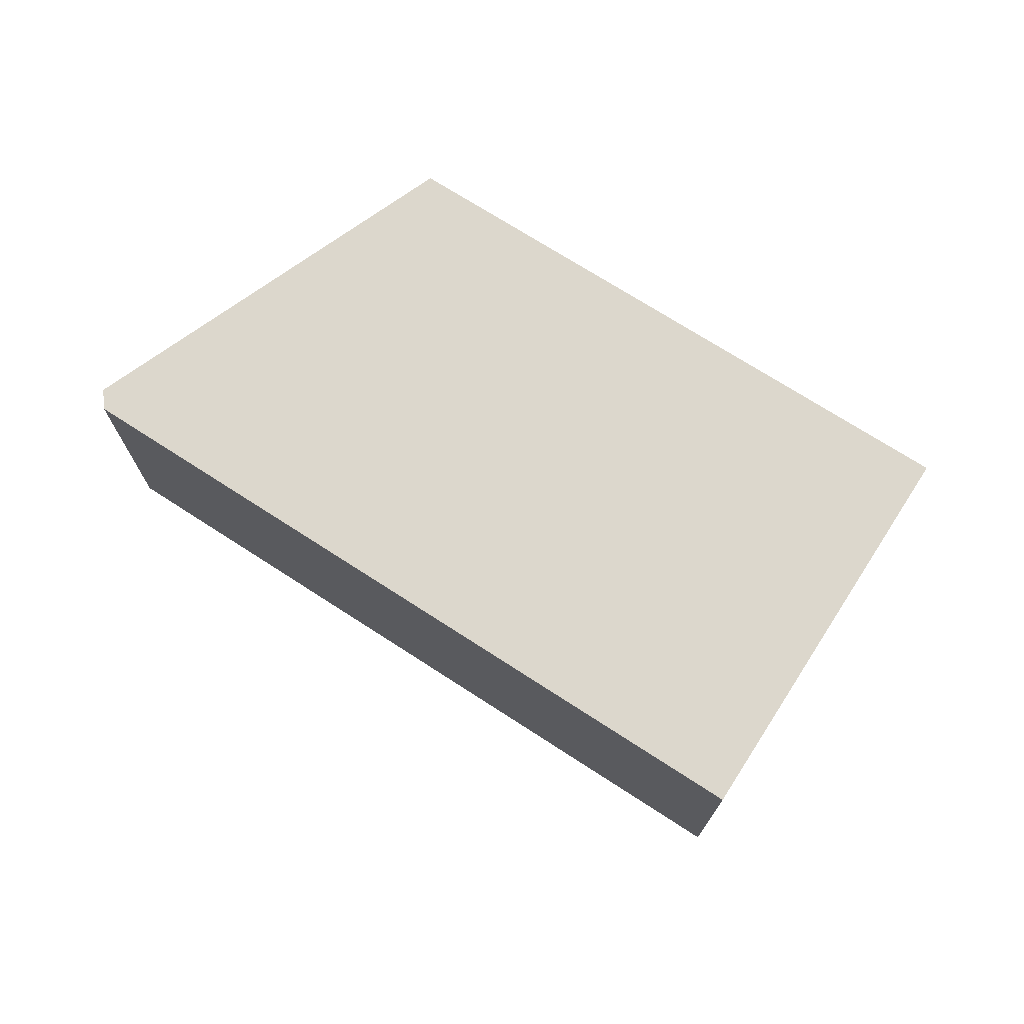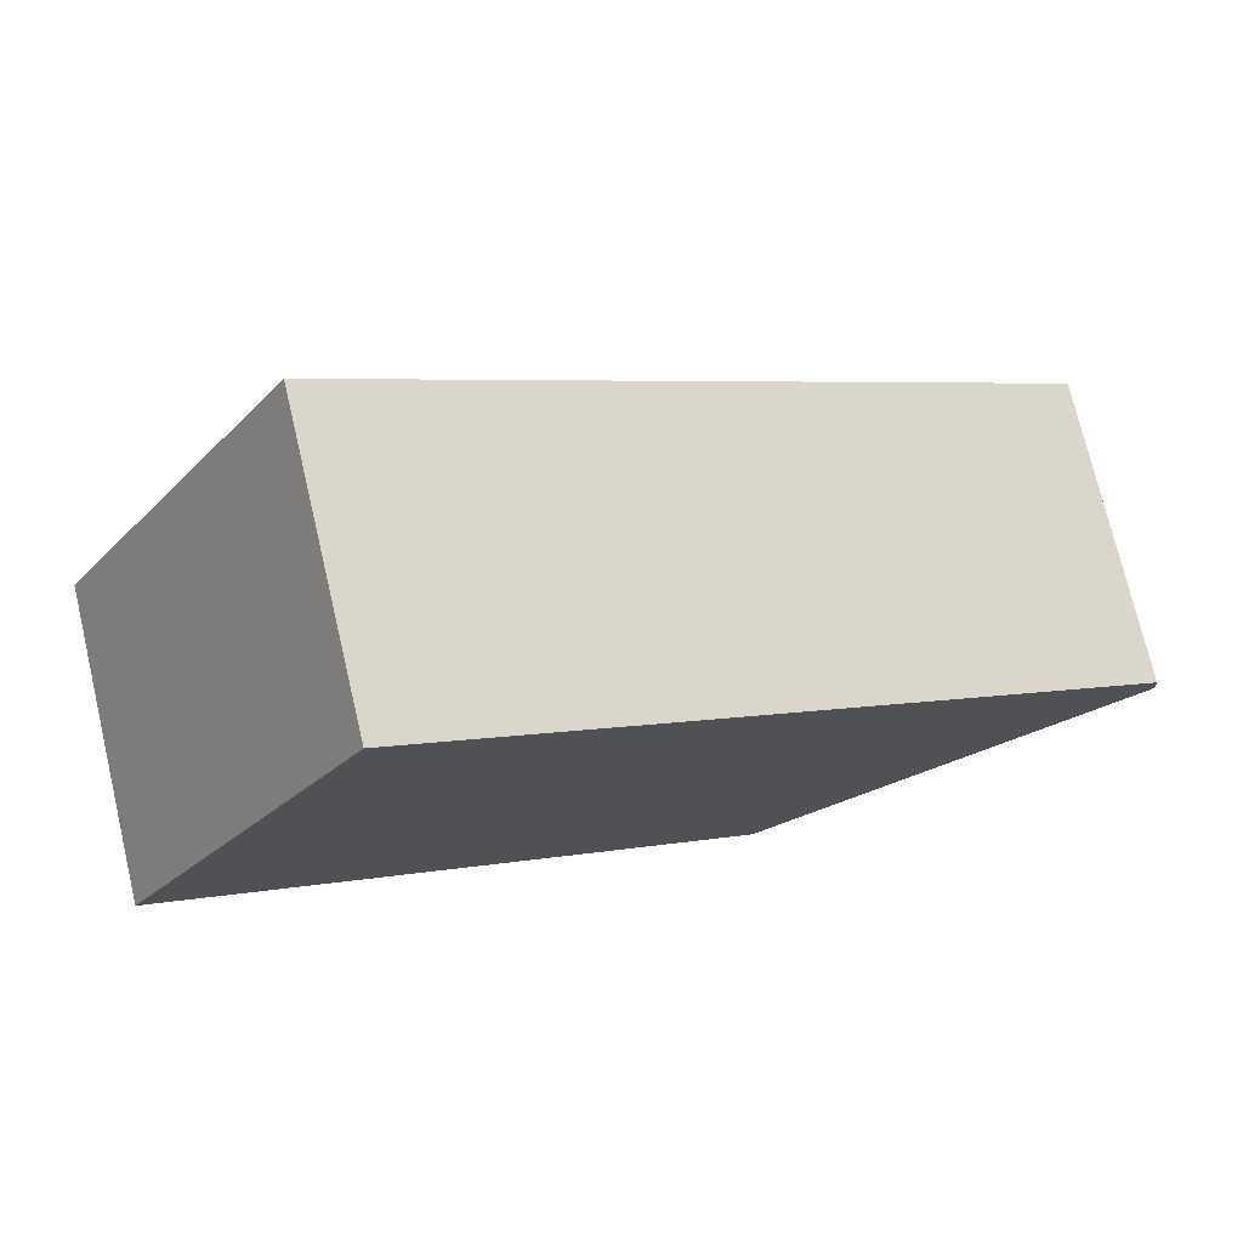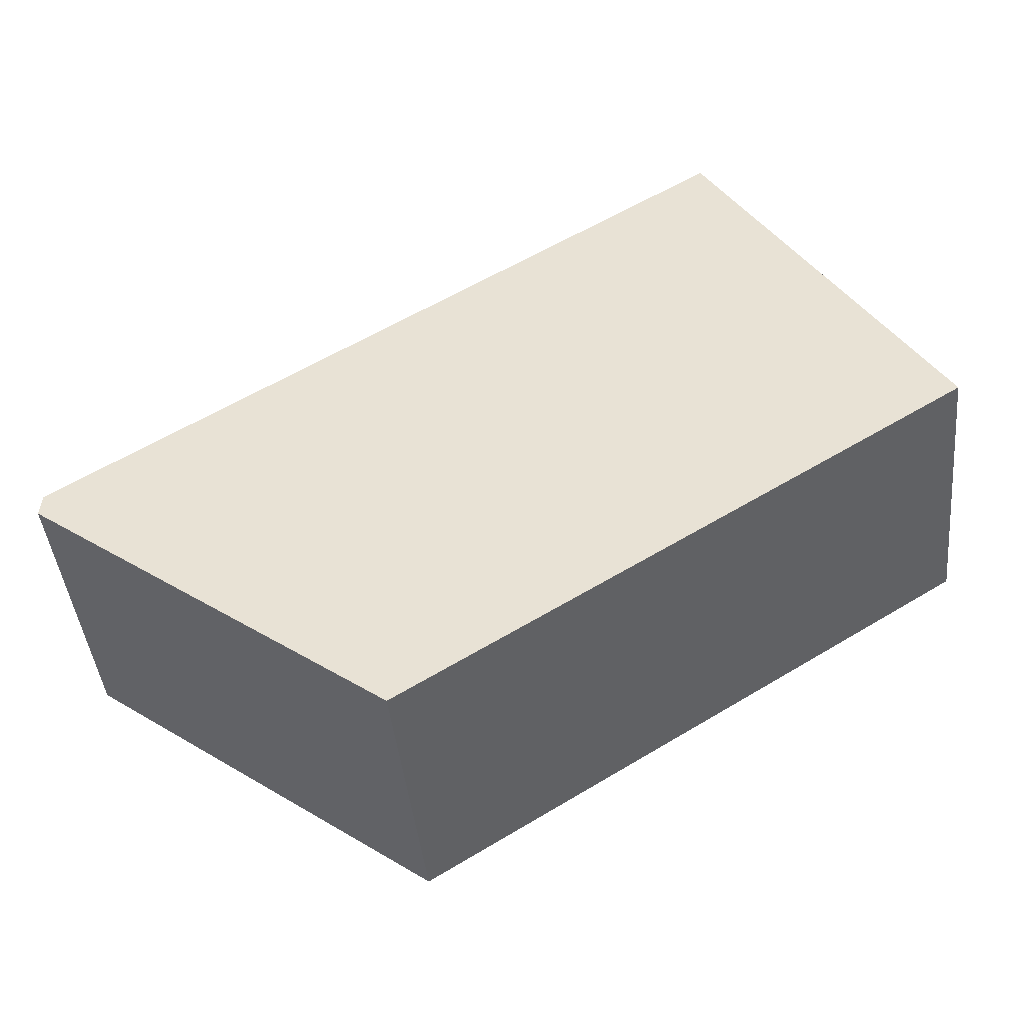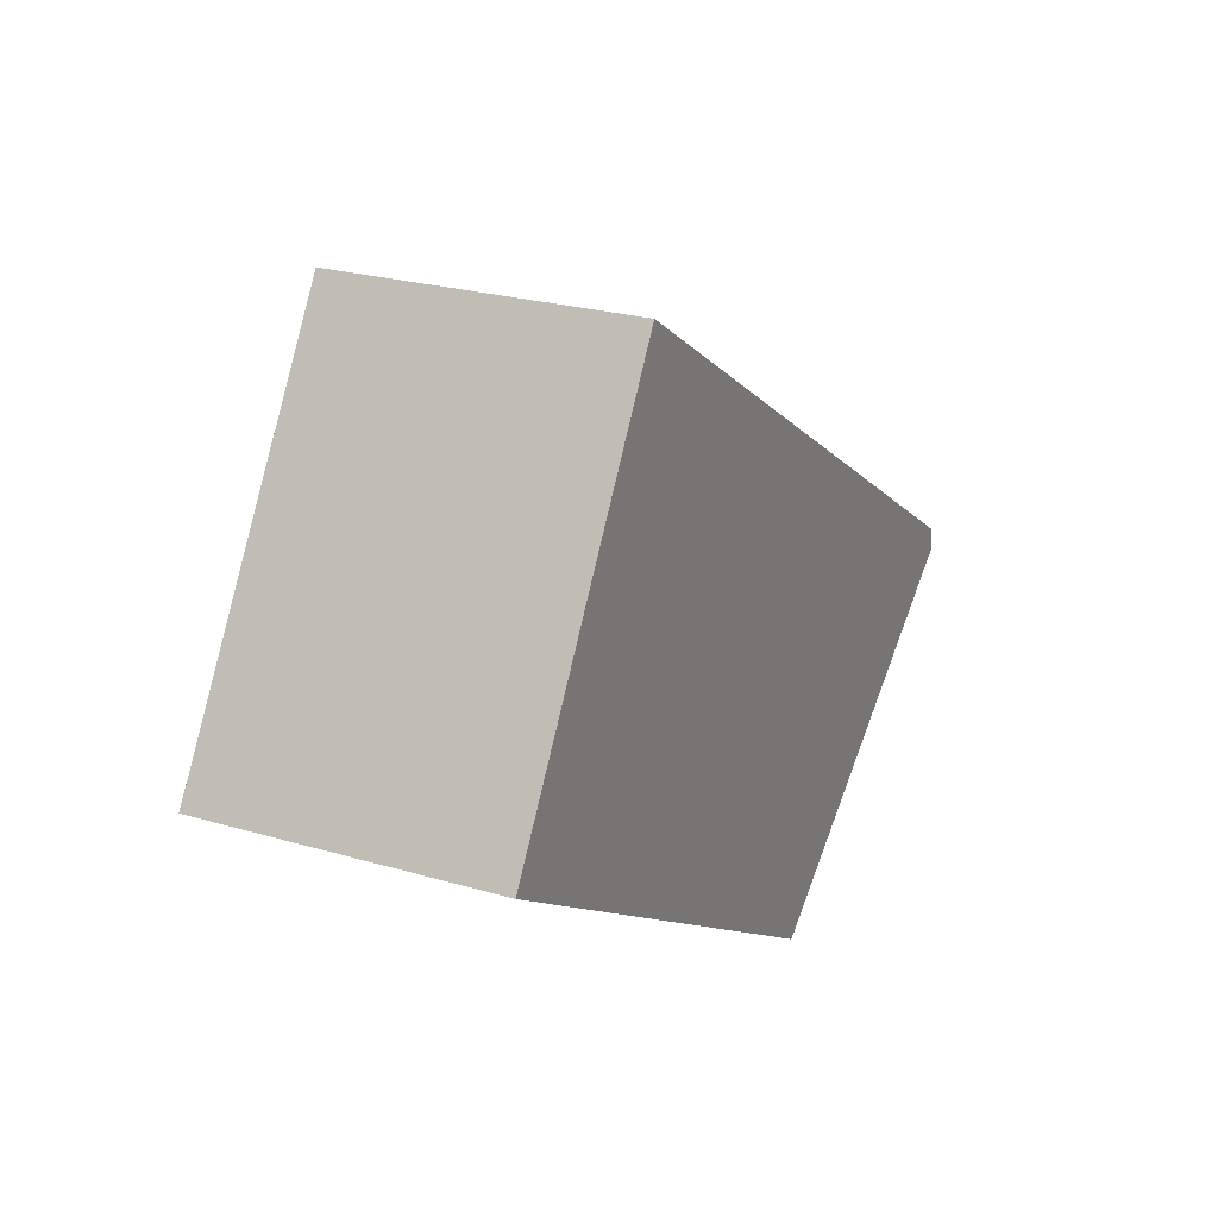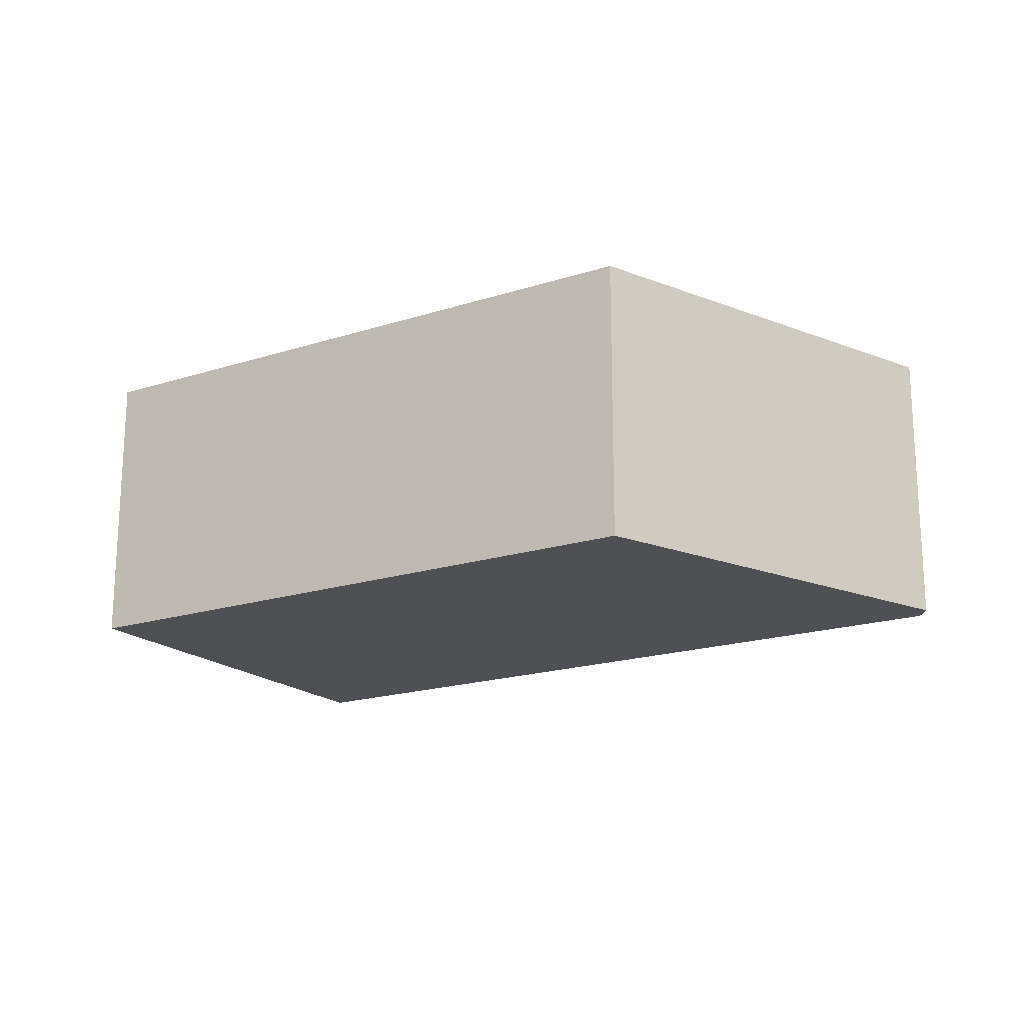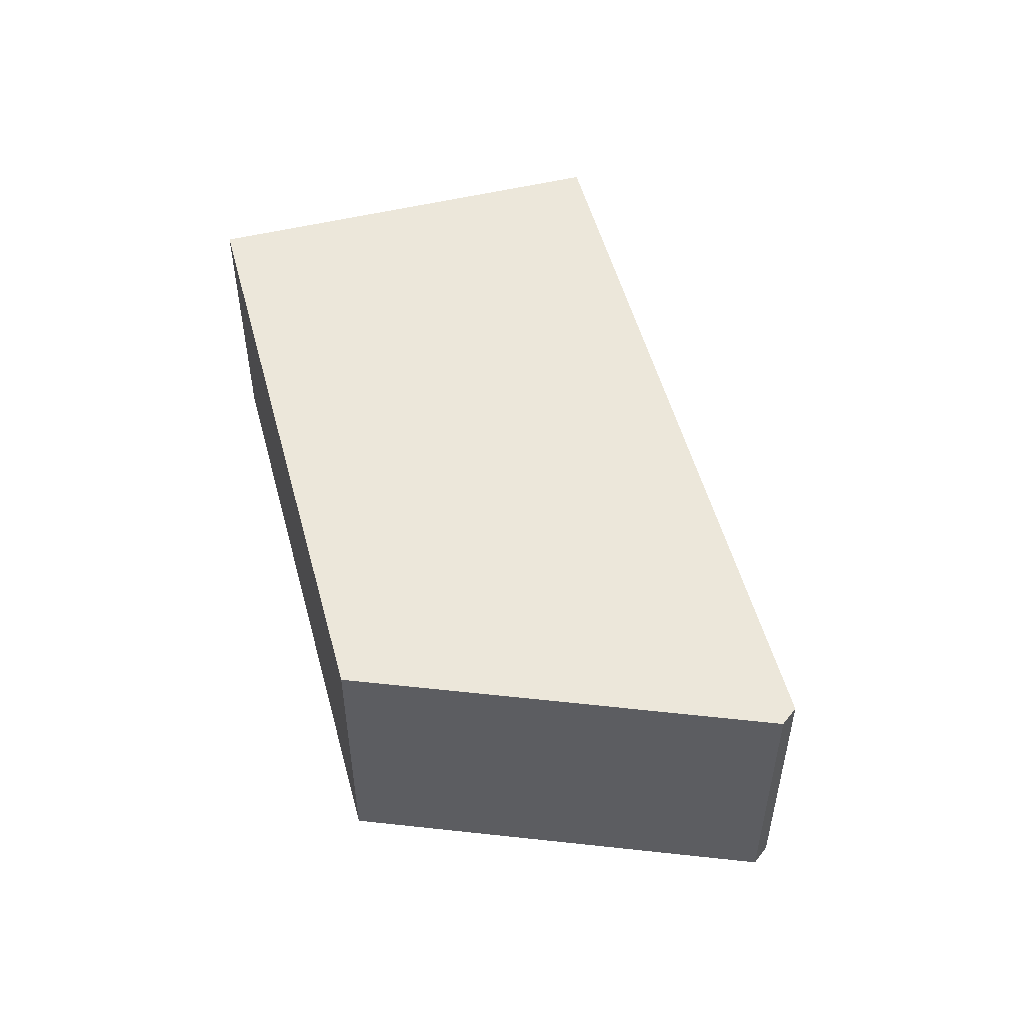
<metadata>
{"format":"obj","ext":"obj","renderer":"f3d","projection":"perspective","resolution":1024,"background":"white","views":[{"elev":73.0,"azim":0.6,"up":"+Y"},{"elev":74.6,"azim":166.7,"up":"+Z"},{"elev":-43.1,"azim":5.9,"up":"+Z"},{"elev":24.8,"azim":115.7,"up":"+Z"},{"elev":-18.7,"azim":179.6,"up":"+Y"},{"elev":52.1,"azim":-136.9,"up":"+Y"}]}
</metadata>
<code>
v -16.94 5.128 -2.701
v -16.86 5.128 -1.912
v 7.13 5.128 13.22
v 15.34 5.128 0.2028
v 13.67 5.128 -0.8422
v 2.166 5.128 -8.022
v -4.262 5.128 -12.03
v -16.94 -5.128 -2.701
v -16.86 -5.128 -1.912
v -16.86 5.128 -1.912
v -16.94 5.128 -2.701
v -4.866 -5.128 5.654
v 7.13 -5.128 13.22
v 7.13 5.128 13.22
v -16.86 5.128 -1.912
v -16.86 -5.128 -1.912
v -4.866 -5.128 5.654
v -16.86 5.128 -1.912
v -4.866 -5.128 5.654
v 7.13 5.128 13.22
v 7.13 -5.128 13.22
v 15.34 -5.128 0.2028
v 15.34 5.128 0.2028
v 7.13 5.128 13.22
v 13.67 5.128 -0.8422
v 15.34 5.128 0.2028
v 15.34 -5.128 0.2028
v 13.67 -5.128 -0.8422
v 2.166 5.128 -8.022
v 13.67 5.128 -0.8422
v 13.67 -5.128 -0.8422
v 2.166 -5.128 -8.022
v -4.262 5.128 -12.03
v 2.166 5.128 -8.022
v 2.166 -5.128 -8.022
v -4.262 -5.128 -12.03
v -16.94 5.128 -2.701
v -10.6 -5.128 -7.368
v -16.94 -5.128 -2.701
v -10.6 -5.128 -7.368
v -4.262 5.128 -12.03
v -4.262 -5.128 -12.03
v -16.94 5.128 -2.701
v -4.262 5.128 -12.03
v -10.6 -5.128 -7.368
v -16.94 -5.128 -2.701
v -10.6 -5.128 -7.368
v -4.262 -5.128 -12.03
v 2.166 -5.128 -8.022
v 13.67 -5.128 -0.8422
v 15.34 -5.128 0.2028
v 7.13 -5.128 13.22
v -4.866 -5.128 5.654
v -16.86 -5.128 -1.912
g CDNNDG02_0000630
f 2 6 7
f 3 5 6
f 3 4 5
f 2 3 6
f 1 2 7
f 8 10 11
f 8 9 10
f 12 13 14
f 15 16 17
f 18 19 20
f 24 21 23
f 22 23 21
f 27 25 26
f 25 27 28
f 32 29 31
f 30 31 29
f 36 33 35
f 34 35 33
f 37 38 39
f 40 41 42
f 43 44 45
f 54 46 47
f 53 54 47
f 50 53 49
f 49 53 47
f 47 48 49
f 50 51 52
f 53 50 52

</code>
